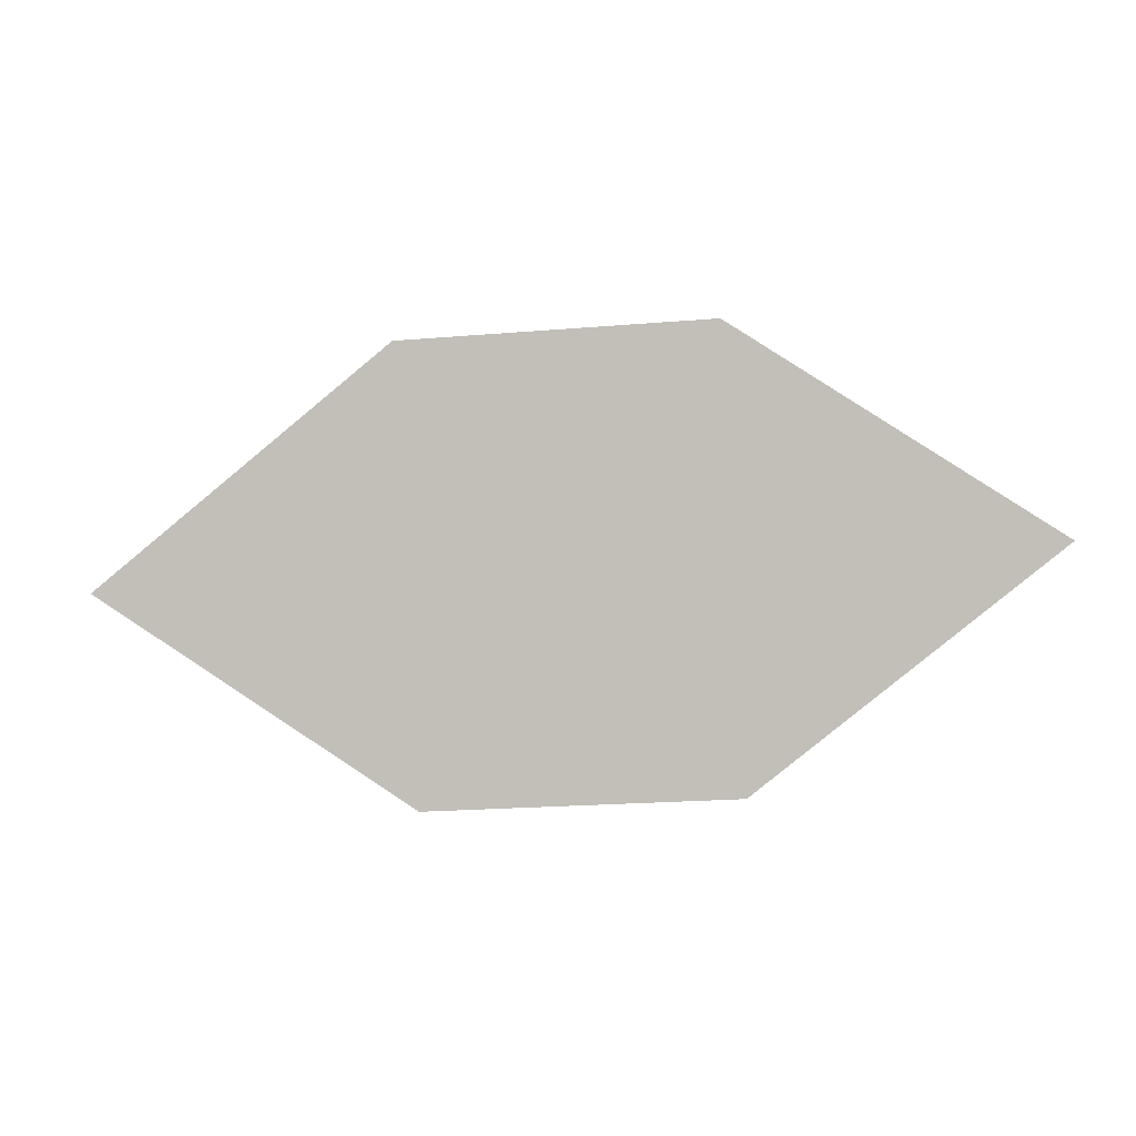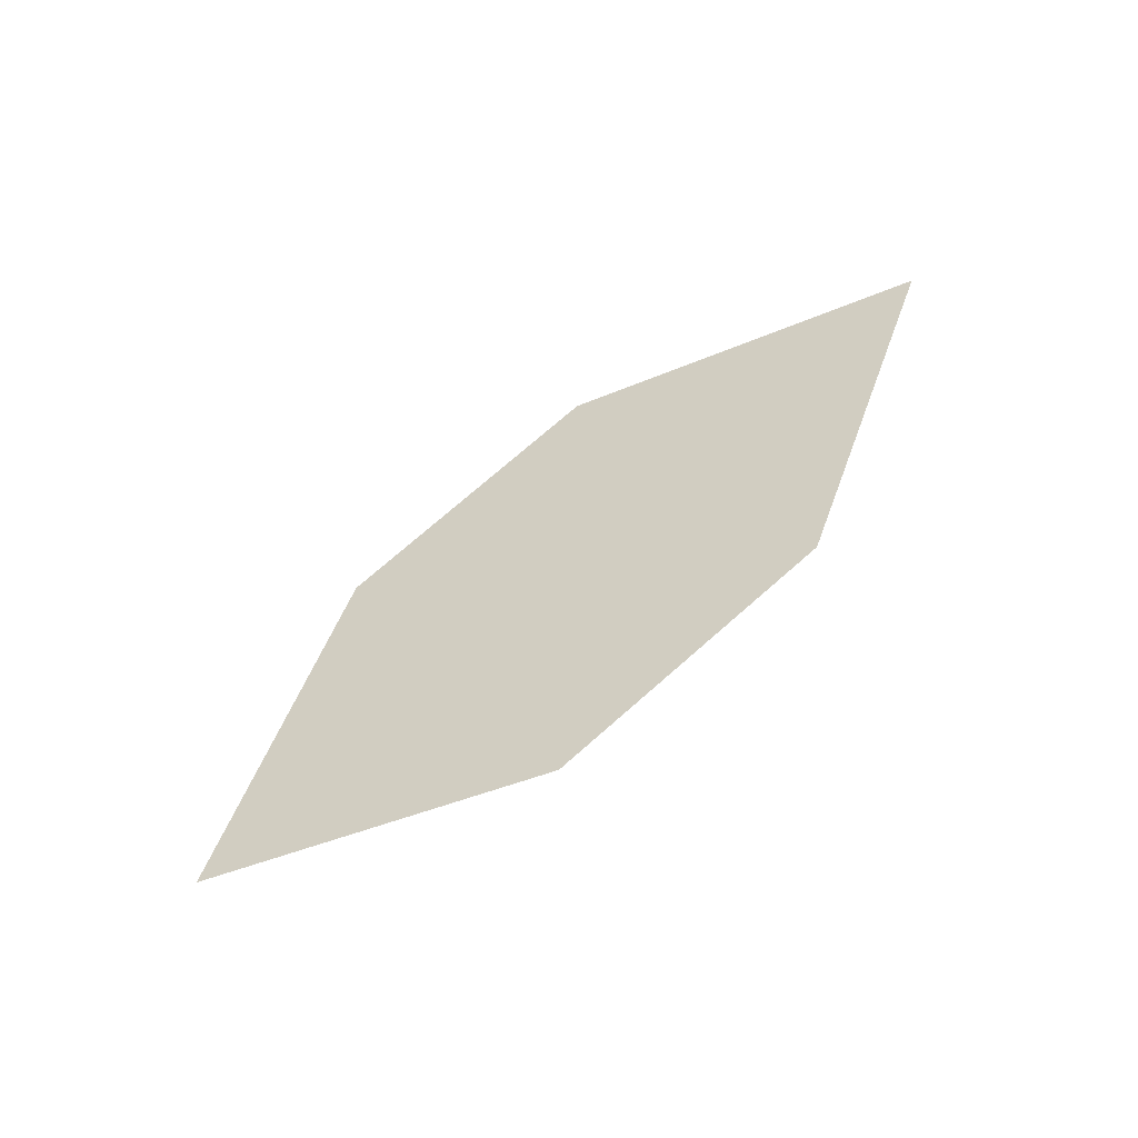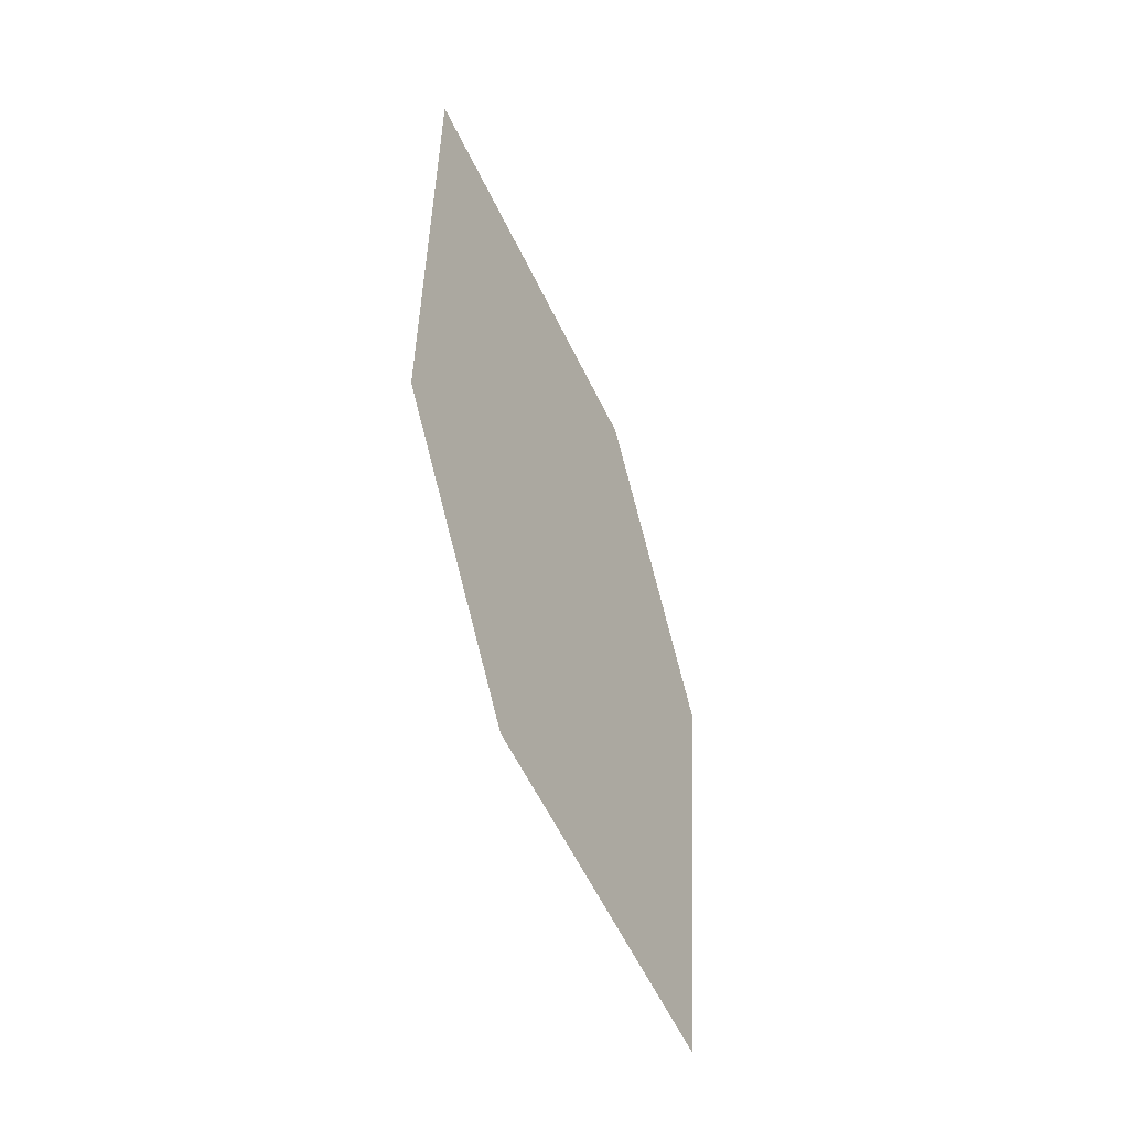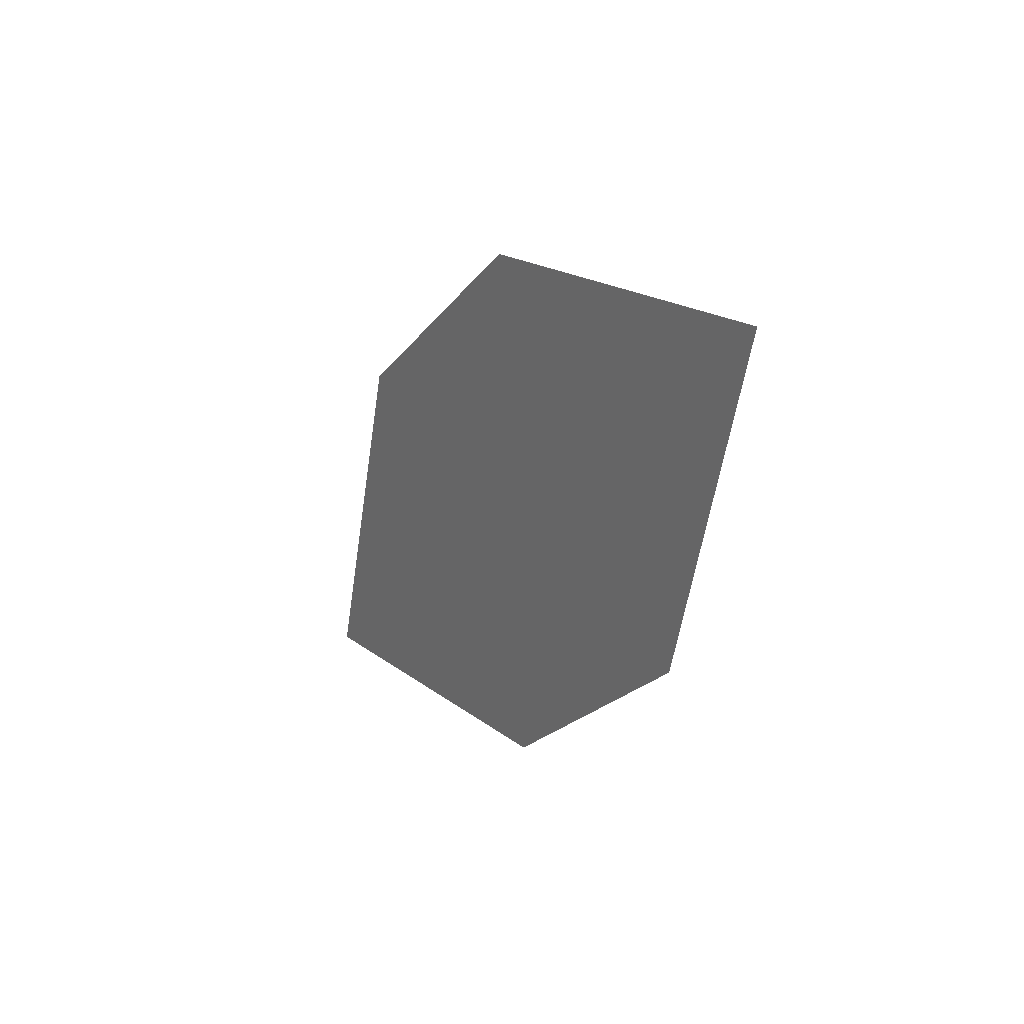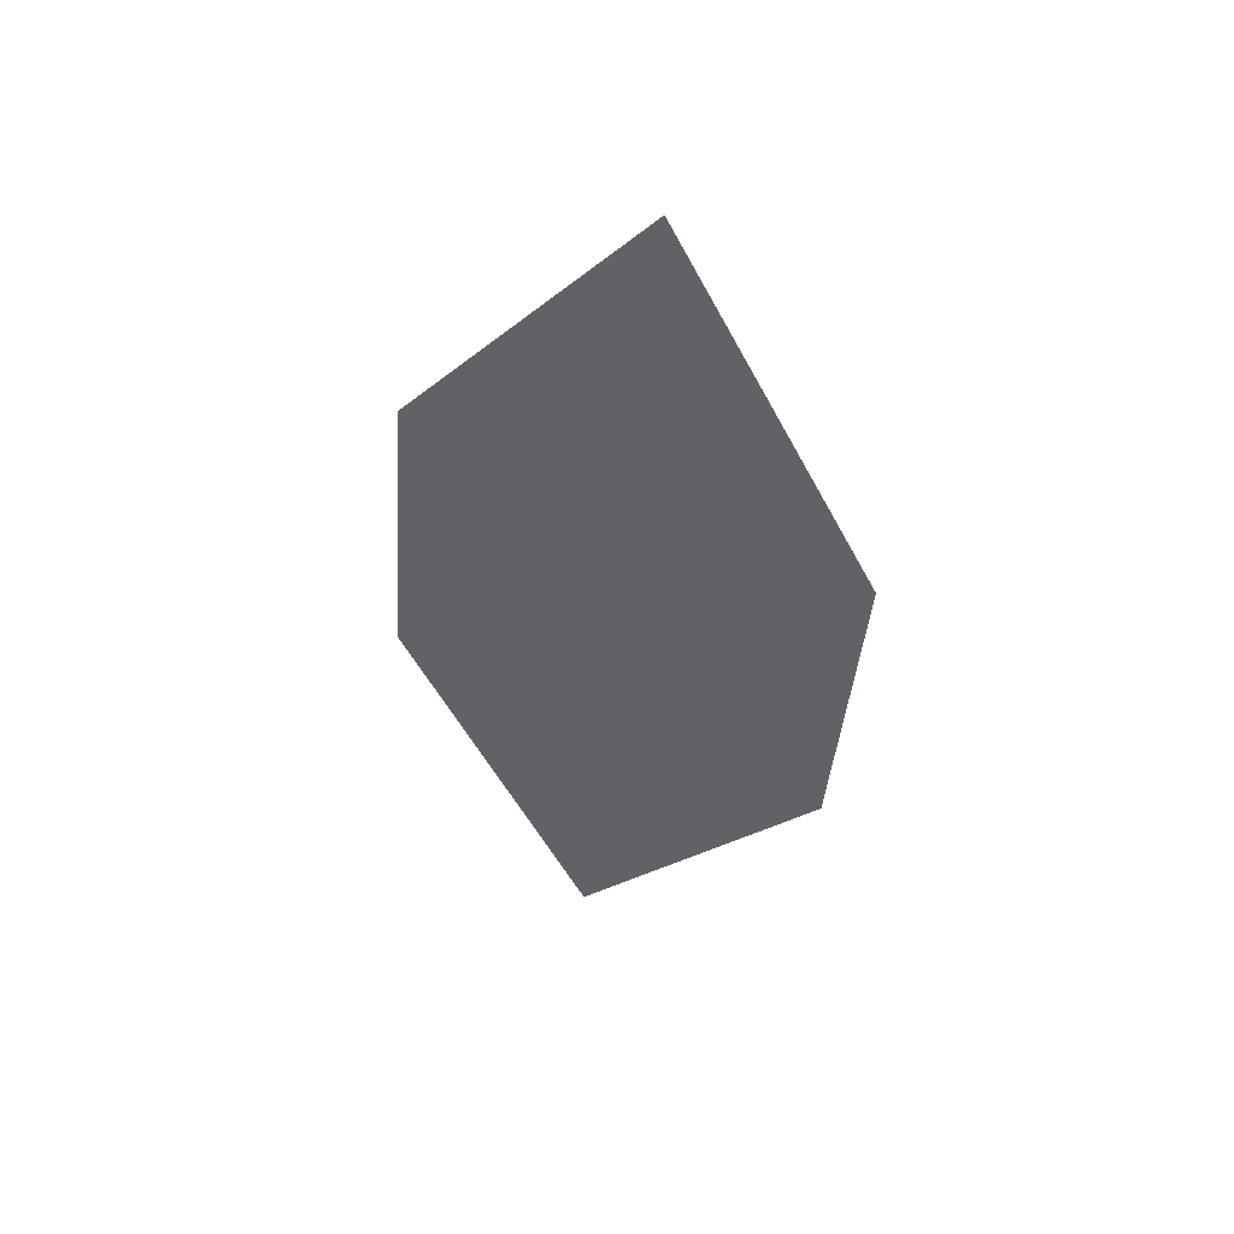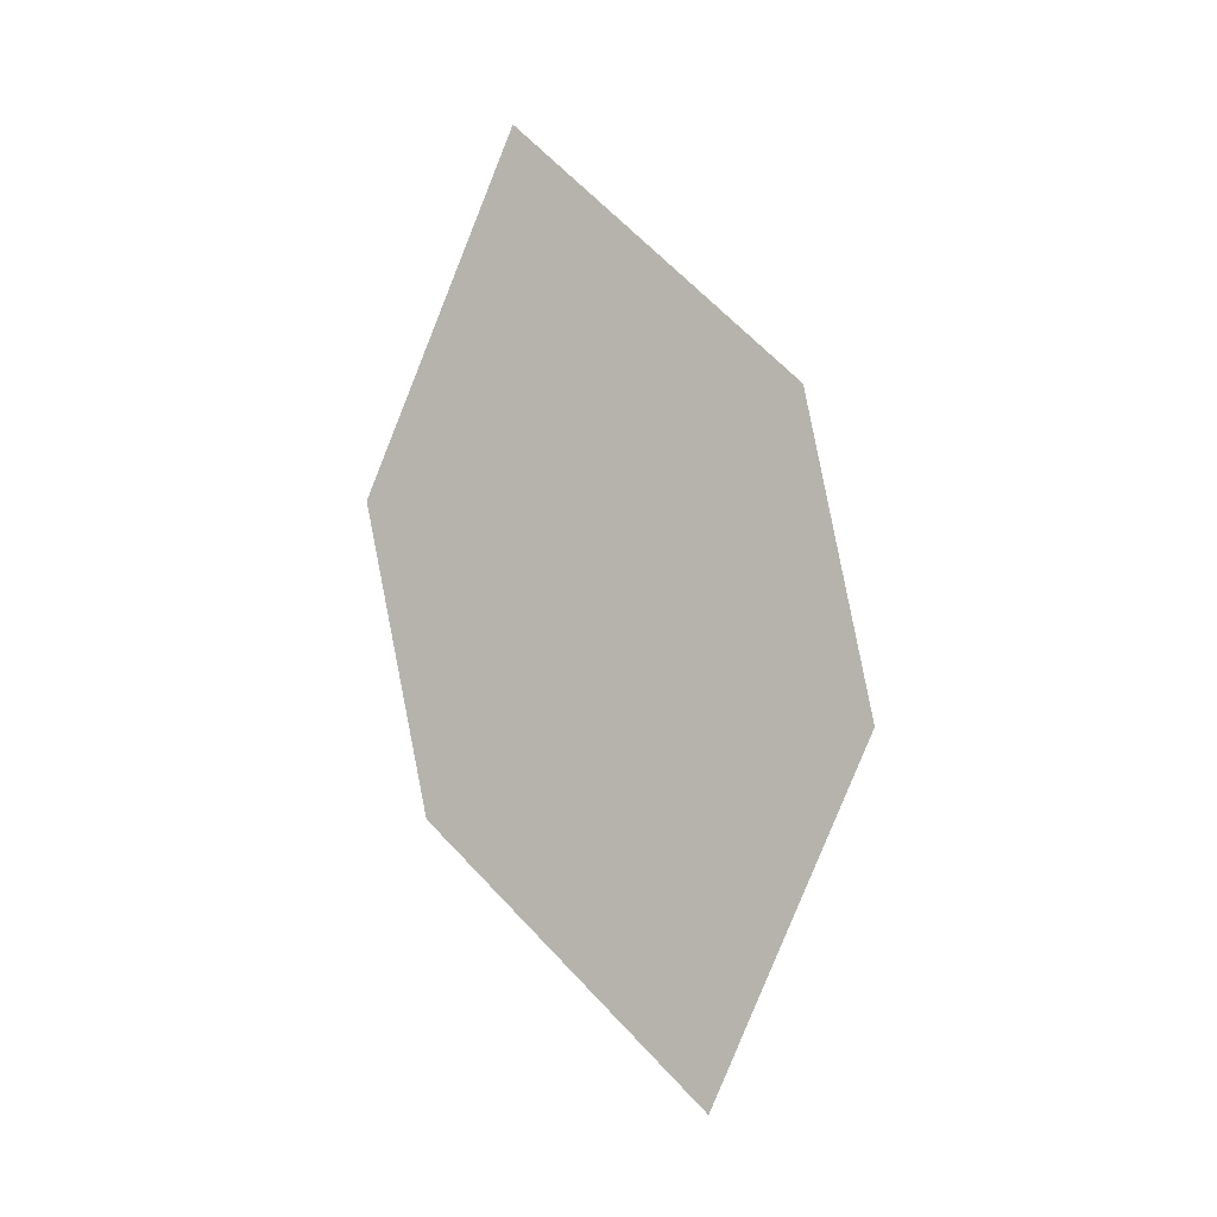
<metadata>
{"format":"obj","ext":"obj","renderer":"f3d","projection":"perspective","resolution":1024,"background":"white","views":[{"elev":28.3,"azim":-160.2,"up":"+Y"},{"elev":51.8,"azim":134.7,"up":"+Z"},{"elev":74.7,"azim":90.1,"up":"+Y"},{"elev":-28.7,"azim":78.4,"up":"+Y"},{"elev":-25.4,"azim":-100.9,"up":"+Z"},{"elev":69.4,"azim":72.1,"up":"+Z"}]}
</metadata>
<code>
o leaves.367
v 0.002421 0.007744 2.414
v 0.02652 0.01924 2.415
v 0.02002 -0.008434 2.402
v 0.06497 0.000724 2.398
v 0.04737 0.0169 2.41
v 0.04087 -0.01077 2.397
f 1 4 5 2
f 1 3 6 4

</code>
